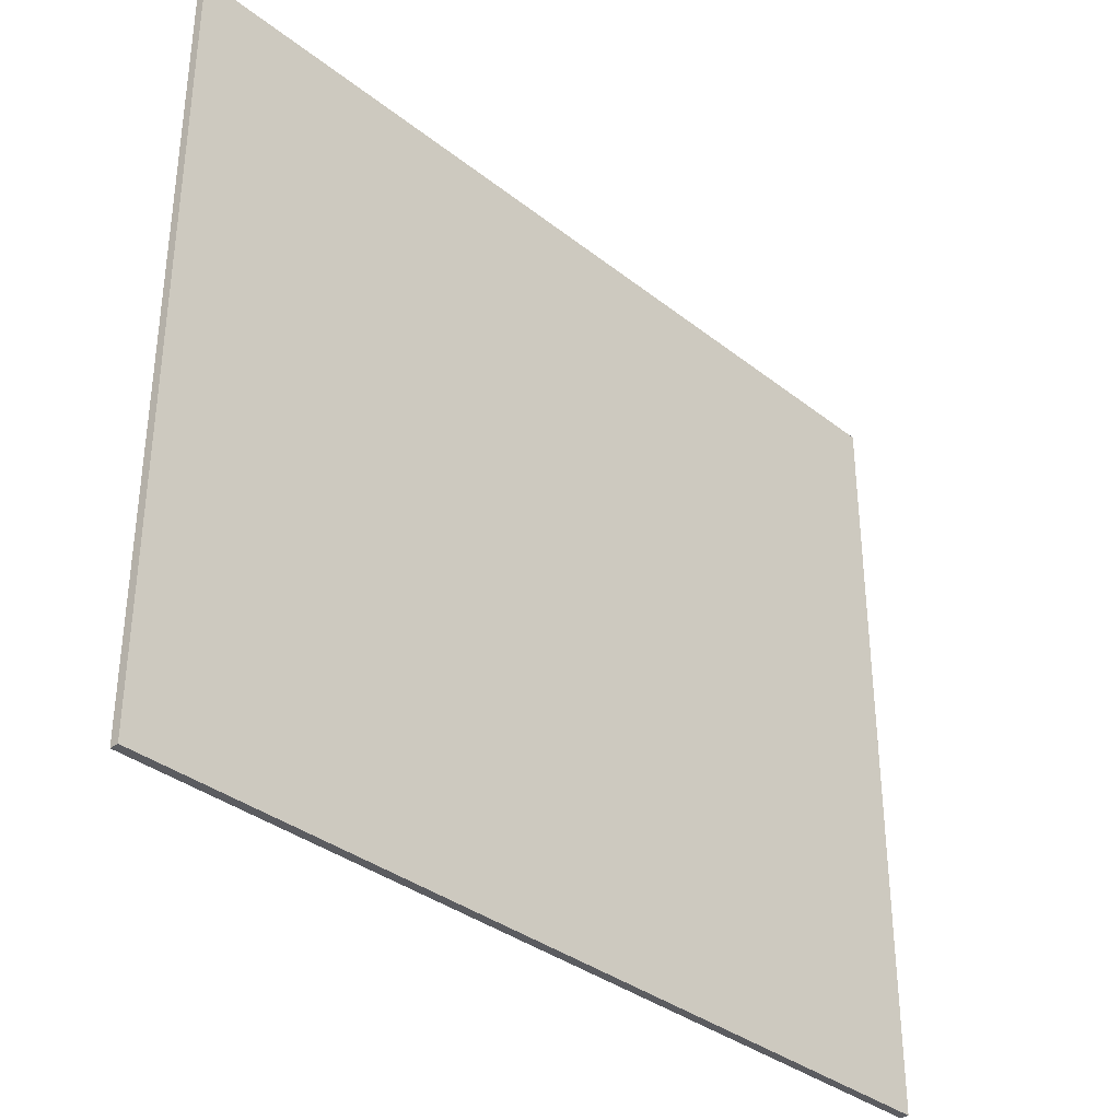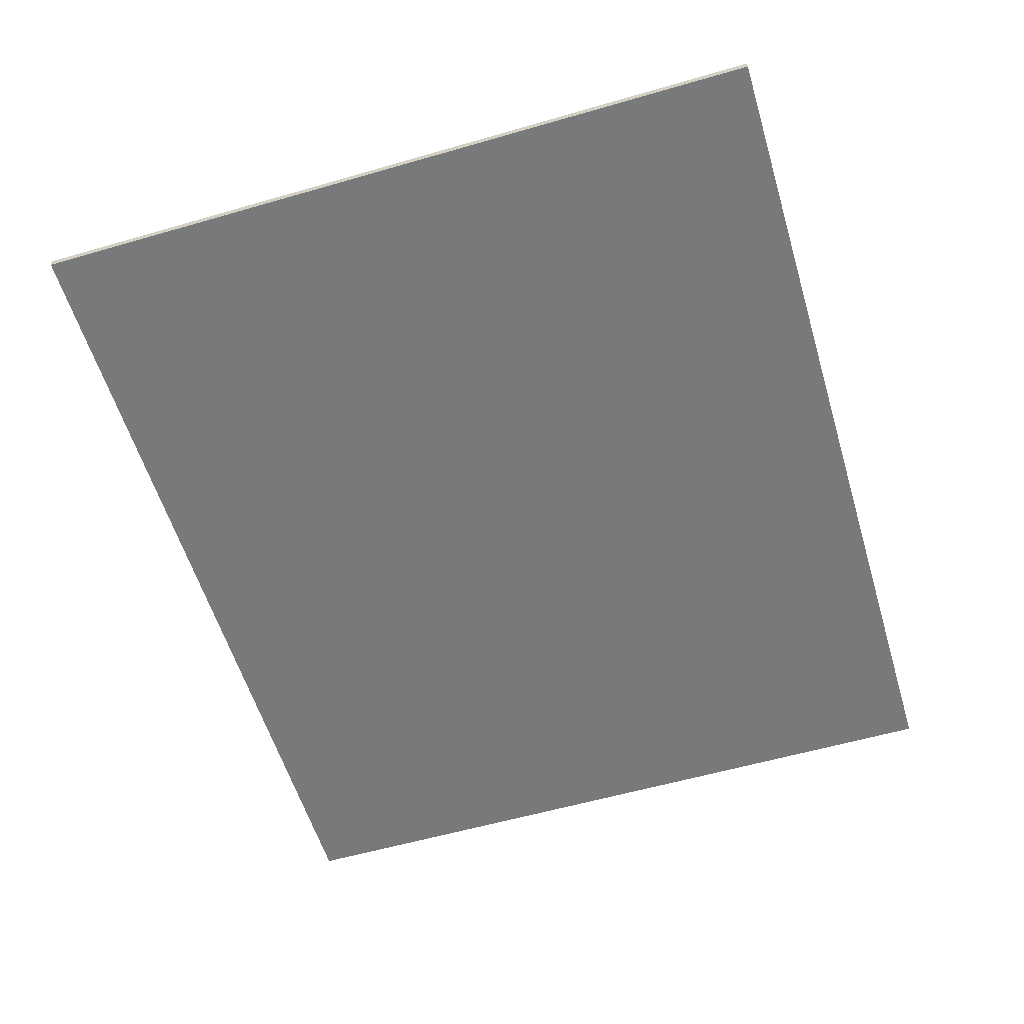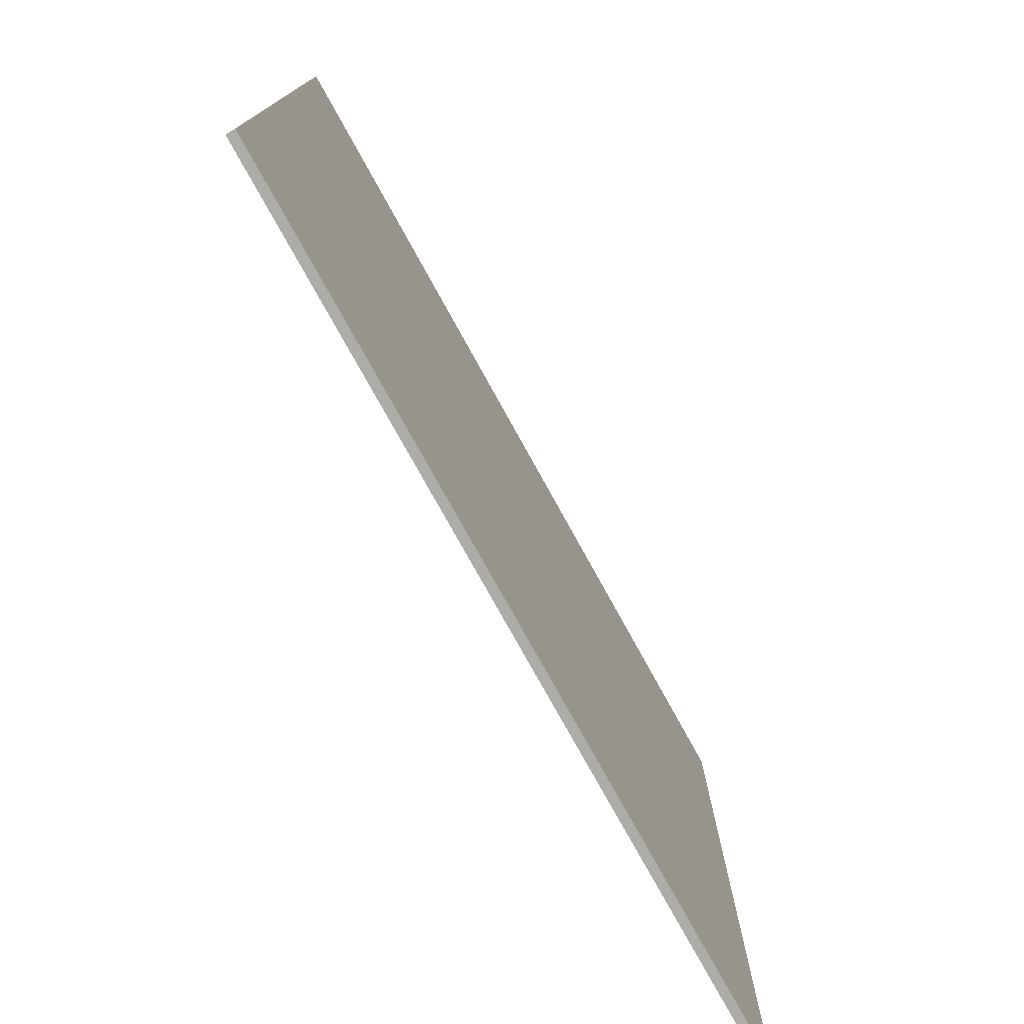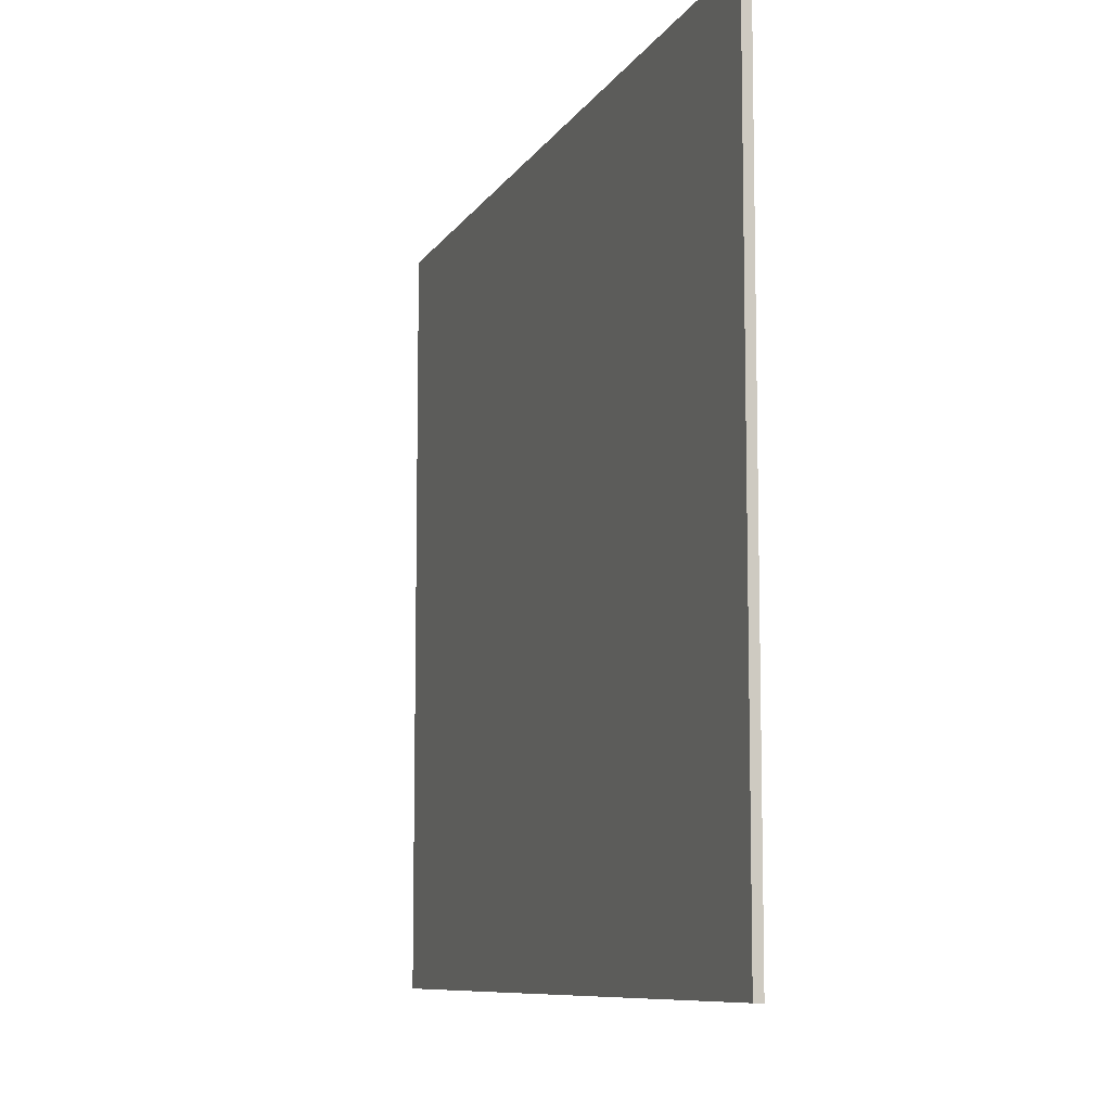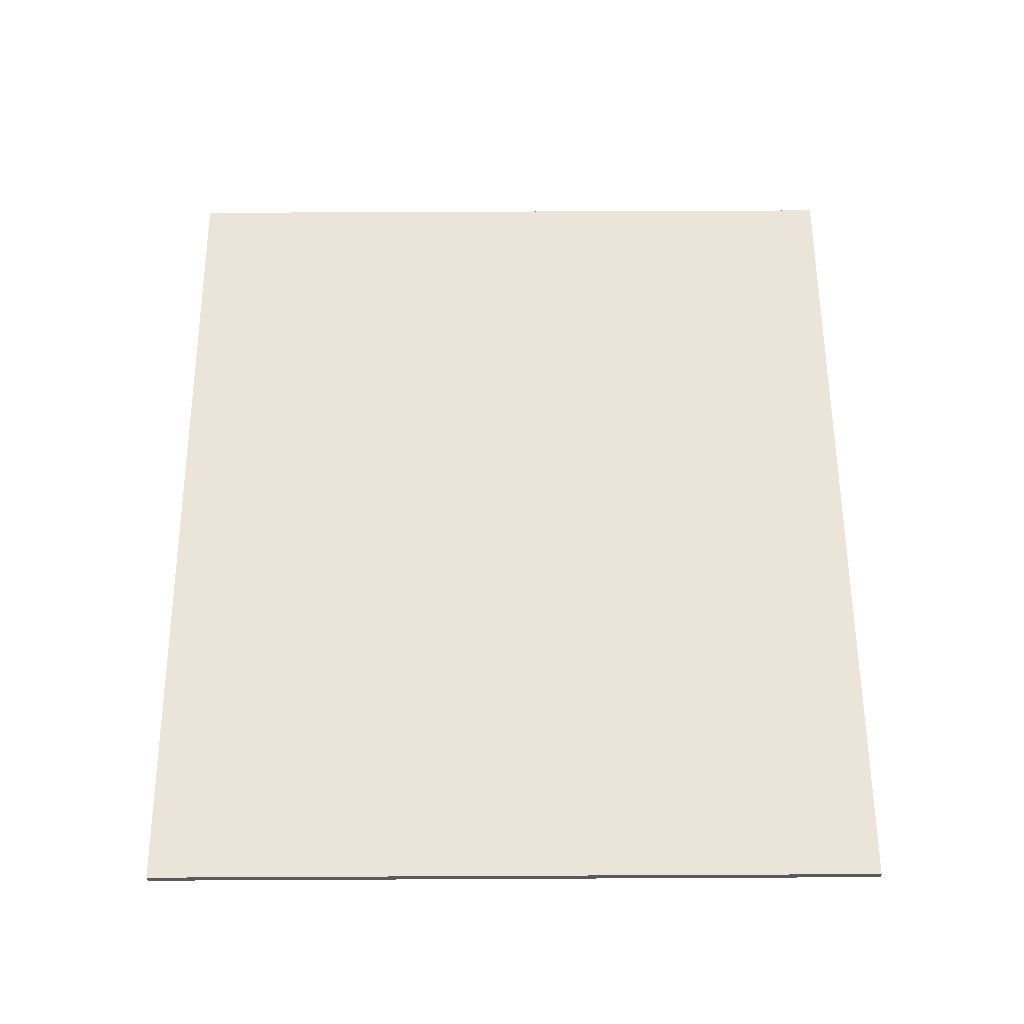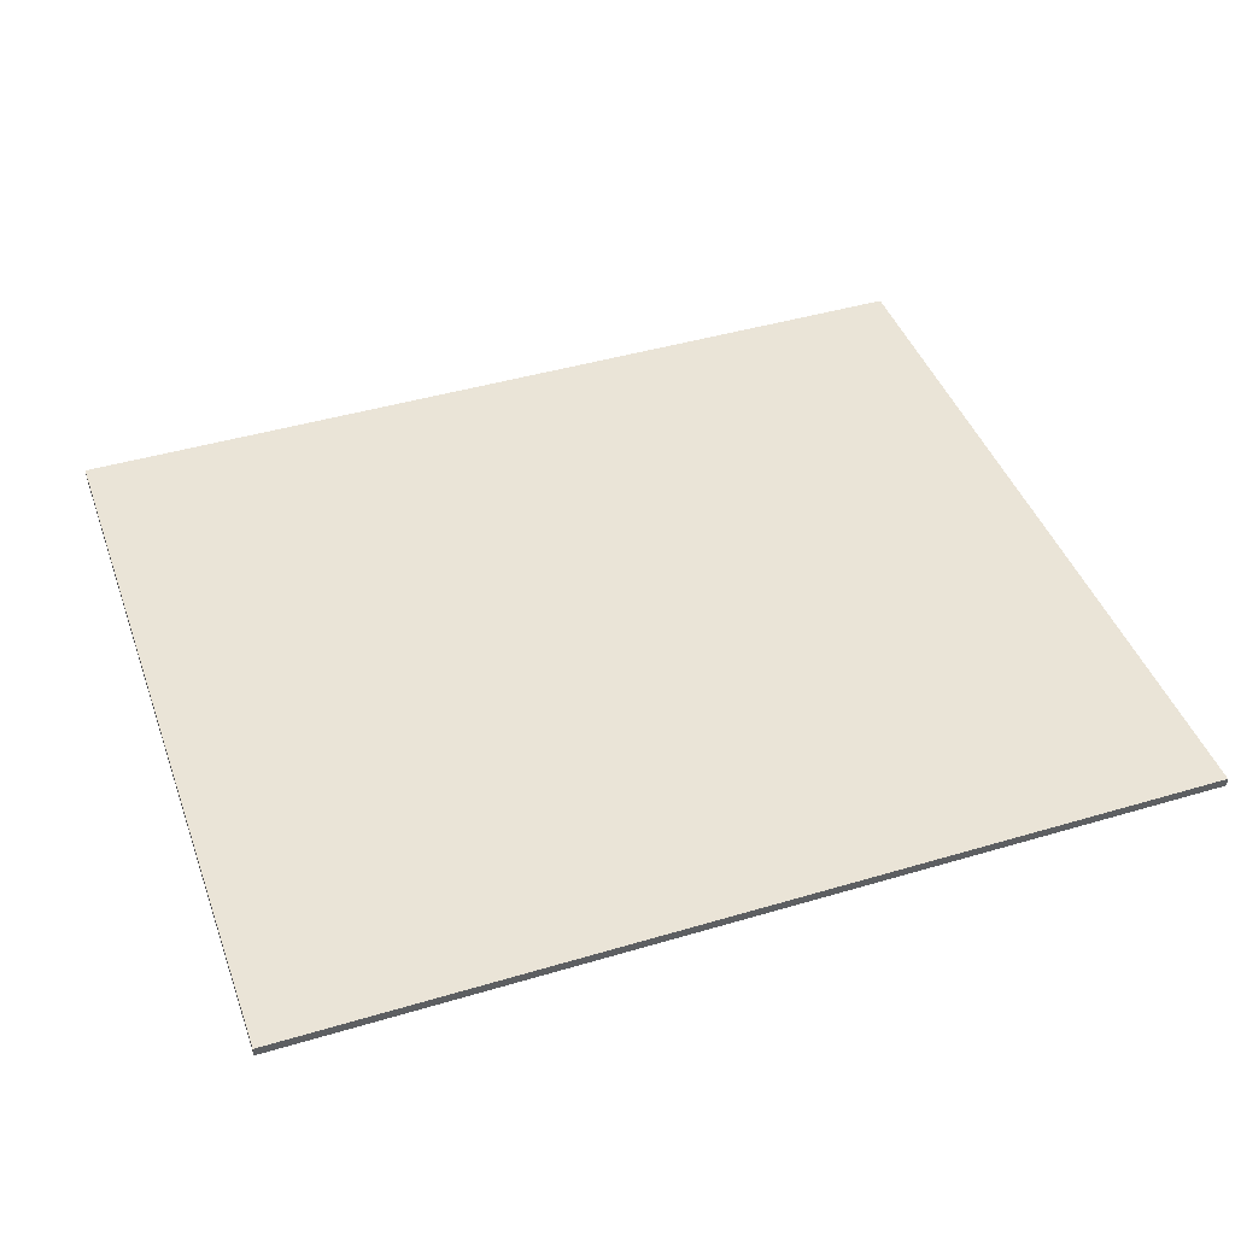
<metadata>
{"format":"obj","ext":"obj","renderer":"f3d","projection":"perspective","resolution":1024,"background":"white","views":[{"elev":-35.1,"azim":-46.2,"up":"+Z"},{"elev":-57.7,"azim":-73.3,"up":"+Y"},{"elev":-76.6,"azim":118.9,"up":"+Z"},{"elev":-8.9,"azim":-108.6,"up":"+Z"},{"elev":58.9,"azim":-90.3,"up":"+Y"},{"elev":43.6,"azim":160.7,"up":"+Y"}]}
</metadata>
<code>
v -3 0 -2.5
v -3 0 40.5
v -3 0.5 40.5
v -3 0.5 -2.5
v 47 0 -2.5
v -3 0 -2.5
v -3 0.5 -2.5
v 47 0.5 -2.5
v 47 0 40.5
v 47 0 -2.5
v 47 0.5 -2.5
v 47 0.5 40.5
v -3 0 40.5
v 47 0 40.5
v 47 0.5 40.5
v -3 0.5 40.5
v -3 0.5 40.5
v 47 0.5 40.5
v 47 0.5 -2.5
v -3 0.5 -2.5
v 47 0 40.5
v -3 0 40.5
v -3 0 -2.5
v 47 0 -2.5
g c34151c7-e2b2-11ea-bbef-54bf646e7e1f
f 1 2 4
f 4 2 3
g c34178d2-e2b2-11ea-a00f-54bf646e7e1f
f 5 6 8
f 8 6 7
g c3419fe4-e2b2-11ea-bef7-54bf646e7e1f
f 9 10 12
f 12 10 11
g c341c6f4-e2b2-11ea-9add-54bf646e7e1f
f 13 14 16
f 16 14 15
g c342151a-e2b2-11ea-a195-54bf646e7e1f
f 18 19 17
f 17 19 20
g c3423c1e-e2b2-11ea-89e5-54bf646e7e1f
f 21 22 24
f 24 22 23

</code>
